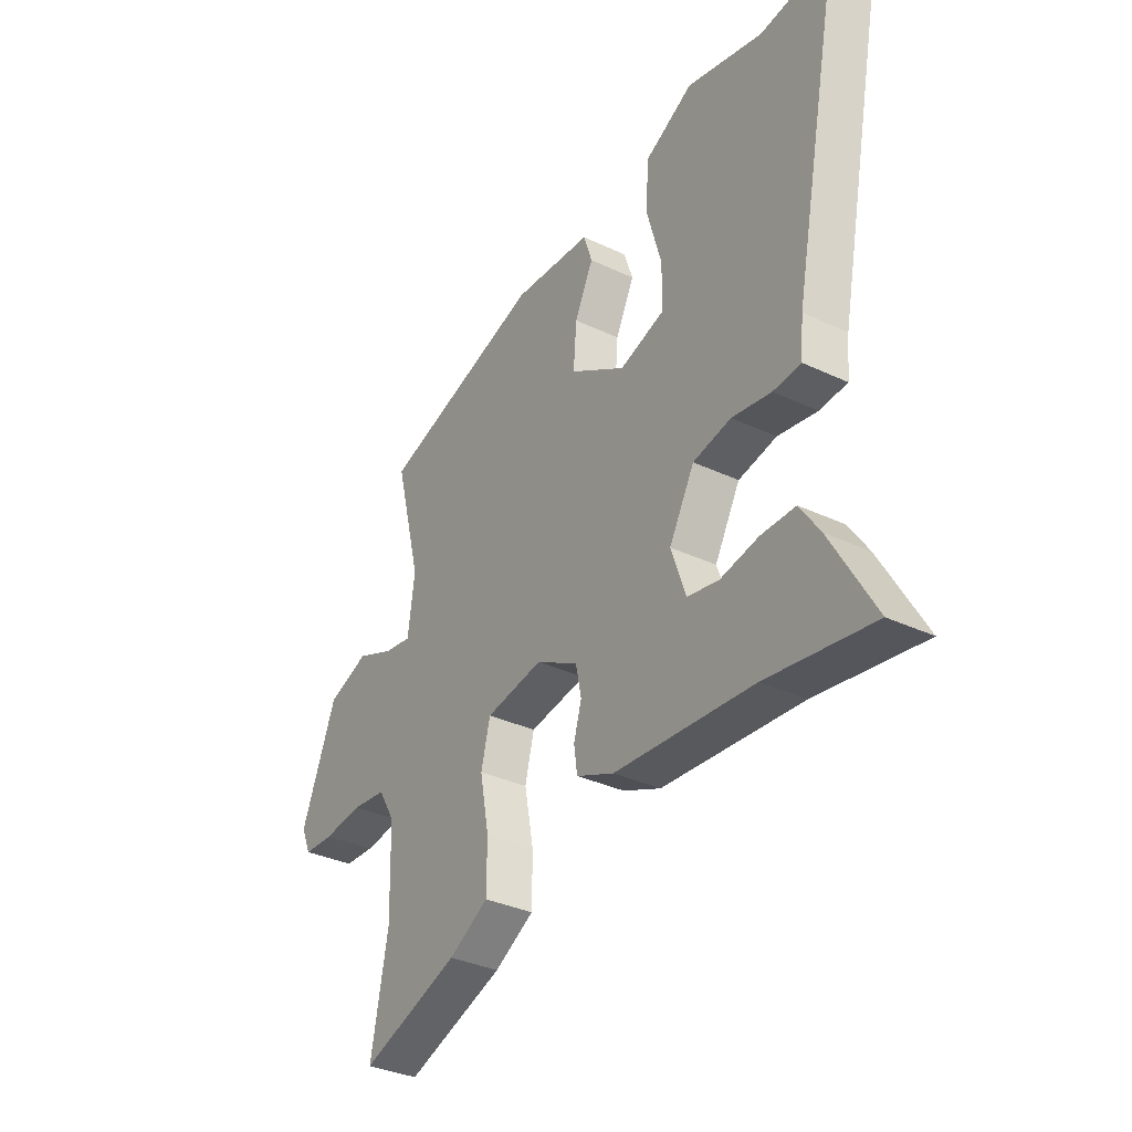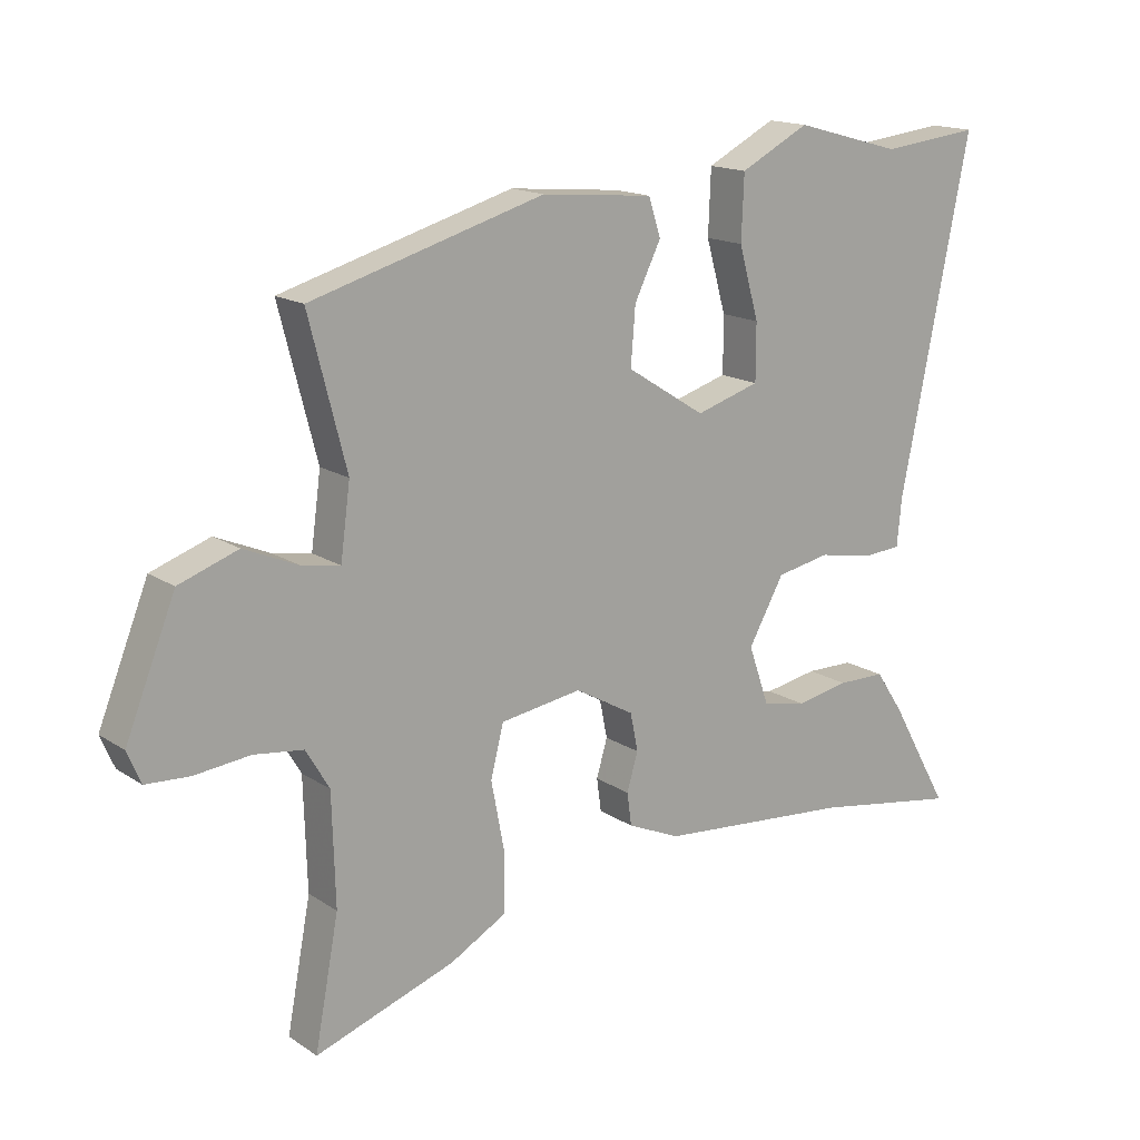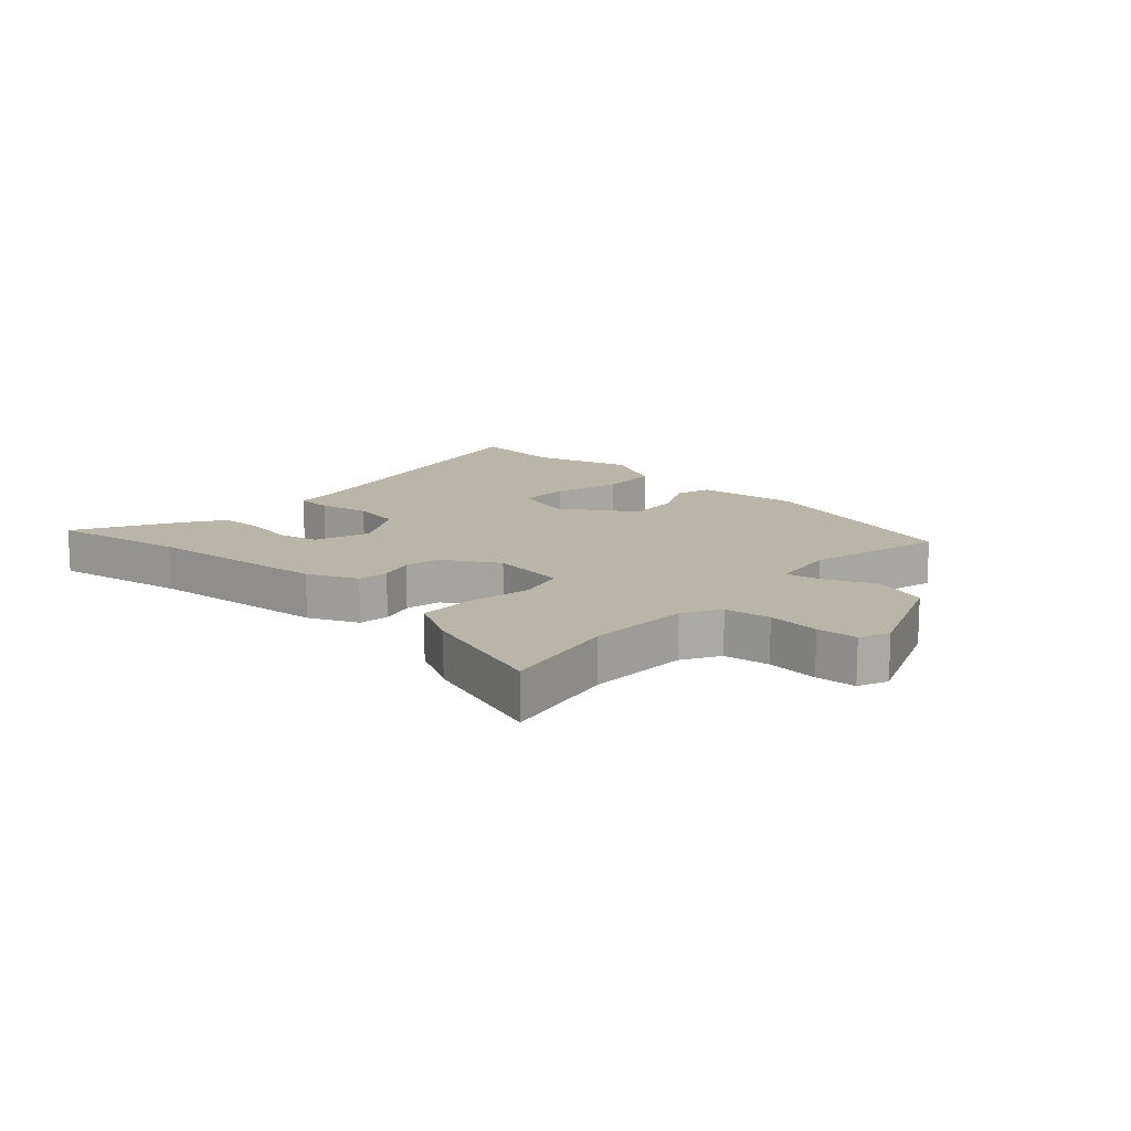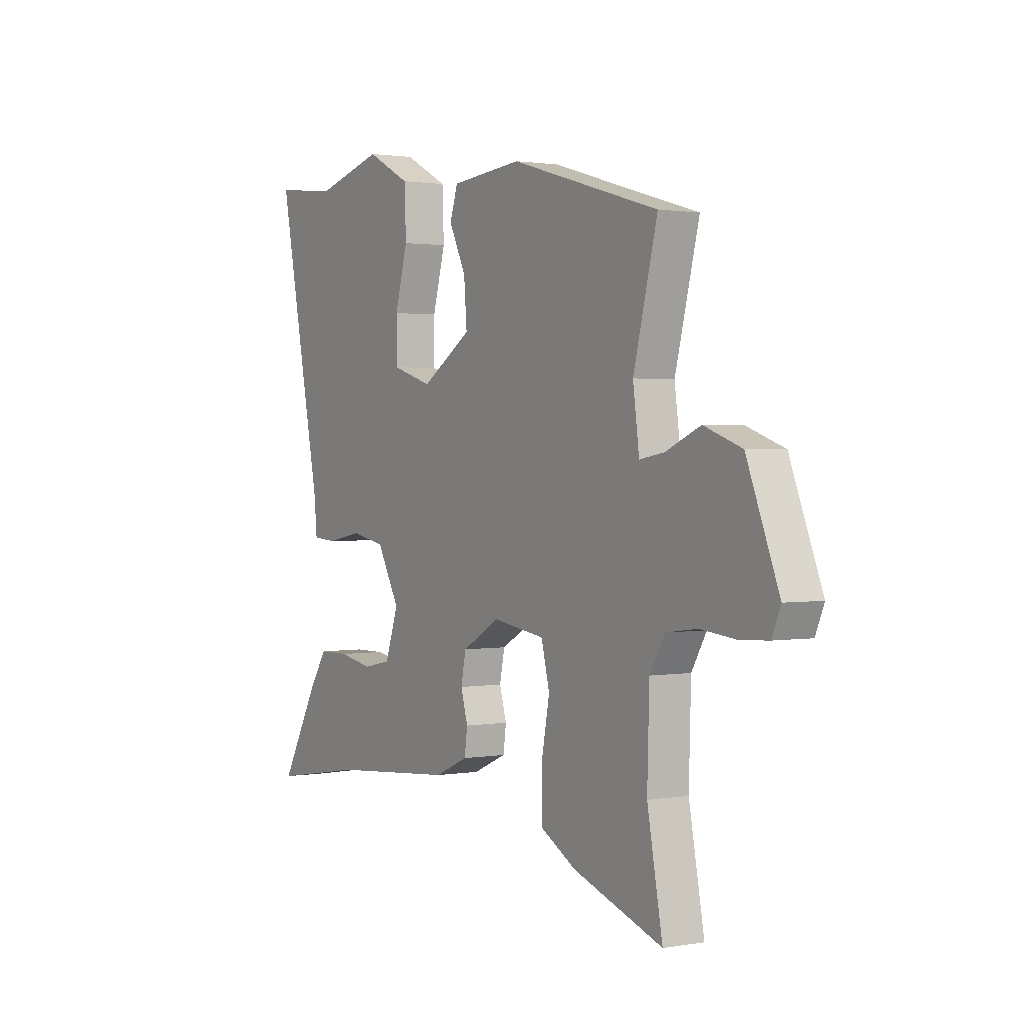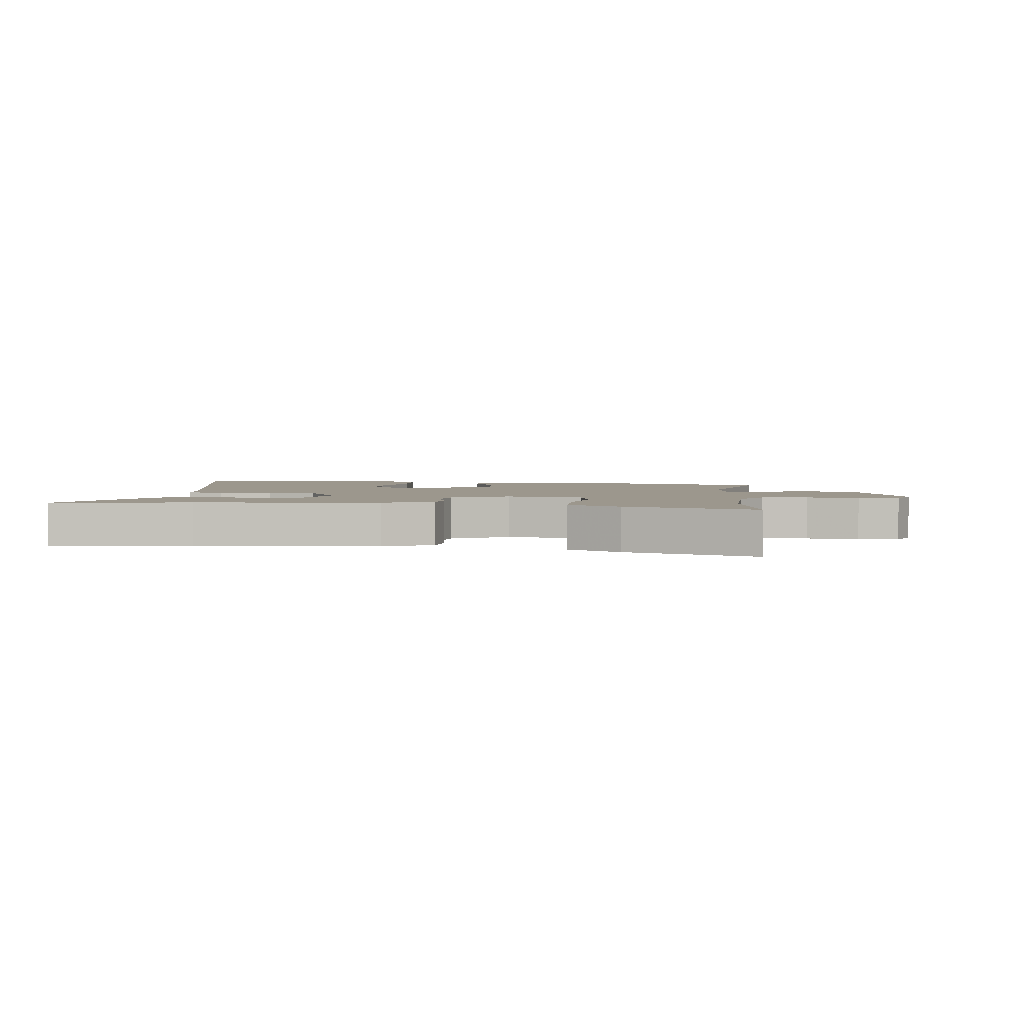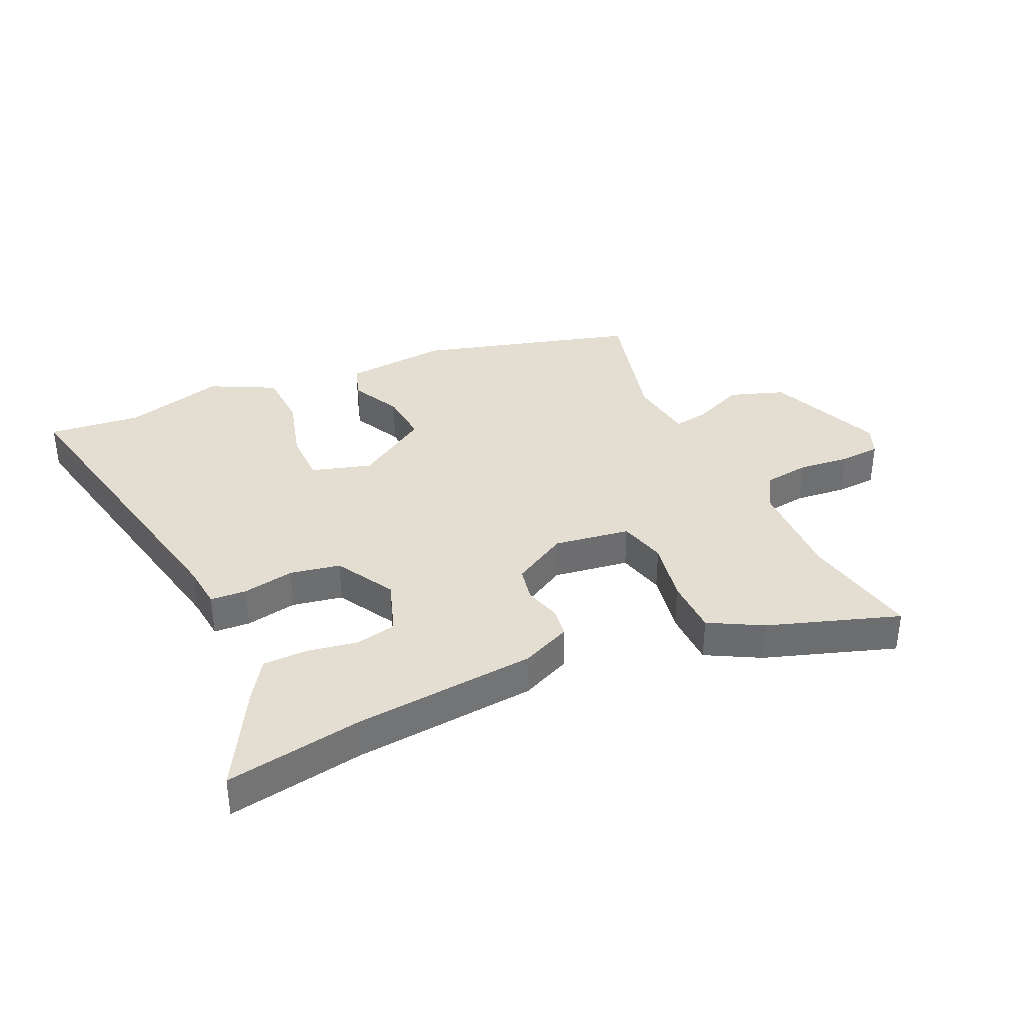
<metadata>
{"format":"obj","ext":"obj","renderer":"f3d","projection":"perspective","resolution":1024,"background":"white","views":[{"elev":-34.5,"azim":57.7,"up":"+Z"},{"elev":16.0,"azim":-37.0,"up":"+Z"},{"elev":13.7,"azim":-137.9,"up":"+Y"},{"elev":1.5,"azim":-121.8,"up":"+Z"},{"elev":2.9,"azim":-173.4,"up":"+Y"},{"elev":36.2,"azim":155.2,"up":"+Y"}]}
</metadata>
<code>
v -0.522 0.07 -0.616
v -0.485 0.07 -0.42
v -0.49 0.07 -0.25
v -0.526 0.07 -0.189
v -0.602 0.07 -0.179
v -0.688 0.07 -0.188
v -0.755 0.07 -0.184
v -0.776 0.07 -0.135
v -0.699 0.07 0.057
v -0.608 0.07 0.089
v -0.524 0.07 0.053
v -0.465 0.07 0.043
v -0.45 0.07 0.154
v -0.508 0.07 0.379
v -0.148 0.07 0.482
v 0.025 0.07 0.466
v 0.044 0.07 0.408
v 0.003 0.07 0.325
v -0.004 0.07 0.237
v 0.118 0.07 0.16
v 0.217 0.07 0.19
v 0.217 0.07 0.277
v 0.186 0.07 0.387
v 0.19 0.07 0.486
v 0.297 0.07 0.541
v 0.463 0.07 0.496
v 0.617 0.07 0.513
v 0.509 0.07 -0.021
v 0.502 0.07 -0.094
v 0.442 0.07 -0.098
v 0.357 0.07 -0.082
v 0.274 0.07 -0.098
v 0.219 0.07 -0.196
v 0.251 0.07 -0.288
v 0.319 0.07 -0.302
v 0.402 0.07 -0.287
v 0.476 0.07 -0.288
v 0.519 0.07 -0.352
v 0.613 0.07 -0.519
v 0.386 0.07 -0.481
v 0.084 0.07 -0.454
v 0.002 0.07 -0.418
v -0.005 0.07 -0.367
v 0.012 0.07 -0.309
v 0 0.07 -0.25
v -0.092 0.07 -0.198
v -0.218 0.07 -0.217
v -0.238 0.07 -0.296
v -0.218 0.07 -0.401
v -0.219 0.07 -0.495
v -0.306 0.07 -0.543
v -0.522 0 -0.616
v -0.485 0 -0.42
v -0.49 0 -0.25
v -0.526 0 -0.189
v -0.602 0 -0.179
v -0.688 0 -0.188
v -0.755 0 -0.184
v -0.776 0 -0.135
v -0.699 0 0.057
v -0.608 0 0.089
v -0.524 0 0.053
v -0.465 0 0.043
v -0.45 0 0.154
v -0.508 0 0.379
v -0.148 0 0.482
v 0.025 0 0.466
v 0.044 0 0.408
v 0.003 0 0.325
v -0.004 0 0.237
v 0.118 0 0.16
v 0.217 0 0.19
v 0.217 0 0.277
v 0.186 0 0.387
v 0.19 0 0.486
v 0.297 0 0.541
v 0.463 0 0.496
v 0.617 0 0.513
v 0.509 0 -0.021
v 0.502 0 -0.094
v 0.442 0 -0.098
v 0.357 0 -0.082
v 0.274 0 -0.098
v 0.219 0 -0.196
v 0.251 0 -0.288
v 0.319 0 -0.302
v 0.402 0 -0.287
v 0.476 0 -0.288
v 0.519 0 -0.352
v 0.613 0 -0.519
v 0.386 0 -0.481
v 0.084 0 -0.454
v 0.002 0 -0.418
v -0.005 0 -0.367
v 0.012 0 -0.309
v 0 0 -0.25
v -0.092 0 -0.198
v -0.218 0 -0.217
v -0.238 0 -0.296
v -0.218 0 -0.401
v -0.219 0 -0.495
v -0.306 0 -0.543
f 48 49 50 51
f 47 48 51 1
f 41 42 43 44
f 40 41 44 45
f 39 40 45
f 35 36 37 38
f 34 35 38 39
f 28 29 30 31
f 26 27 28 31
f 26 31 32
f 25 26 32 33
f 22 23 24 25
f 21 22 25 33
f 15 16 17 18
f 13 14 15 18
f 12 13 18 19
f 8 9 10 11
f 8 11 12
f 5 6 7 8
f 4 5 8 12
f 3 4 12 19
f 47 1 2
f 47 2 3 19
f 34 39 45 46
f 33 34 46
f 20 21 33 46
f 19 20 46 47
f 102 101 100 99
f 52 102 99 98
f 95 94 93 92
f 96 95 92 91
f 96 91 90
f 89 88 87 86
f 90 89 86 85
f 82 81 80 79
f 82 79 78 77
f 83 82 77
f 84 83 77 76
f 76 75 74 73
f 84 76 73 72
f 69 68 67 66
f 69 66 65 64
f 70 69 64 63
f 62 61 60 59
f 63 62 59
f 59 58 57 56
f 63 59 56 55
f 70 63 55 54
f 53 52 98
f 70 54 53 98
f 97 96 90 85
f 97 85 84
f 97 84 72 71
f 98 97 71 70
f 1 52 53 2
f 2 53 54 3
f 3 54 55 4
f 4 55 56 5
f 5 56 57 6
f 6 57 58 7
f 7 58 59 8
f 8 59 60 9
f 9 60 61 10
f 10 61 62 11
f 11 62 63 12
f 12 63 64 13
f 13 64 65 14
f 14 65 66 15
f 15 66 67 16
f 16 67 68 17
f 17 68 69 18
f 18 69 70 19
f 19 70 71 20
f 20 71 72 21
f 21 72 73 22
f 22 73 74 23
f 23 74 75 24
f 24 75 76 25
f 25 76 77 26
f 26 77 78 27
f 27 78 79 28
f 28 79 80 29
f 29 80 81 30
f 30 81 82 31
f 31 82 83 32
f 32 83 84 33
f 33 84 85 34
f 34 85 86 35
f 35 86 87 36
f 36 87 88 37
f 37 88 89 38
f 38 89 90 39
f 39 90 91 40
f 40 91 92 41
f 41 92 93 42
f 42 93 94 43
f 43 94 95 44
f 44 95 96 45
f 45 96 97 46
f 46 97 98 47
f 47 98 99 48
f 48 99 100 49
f 49 100 101 50
f 50 101 102 51
f 51 102 52 1

</code>
